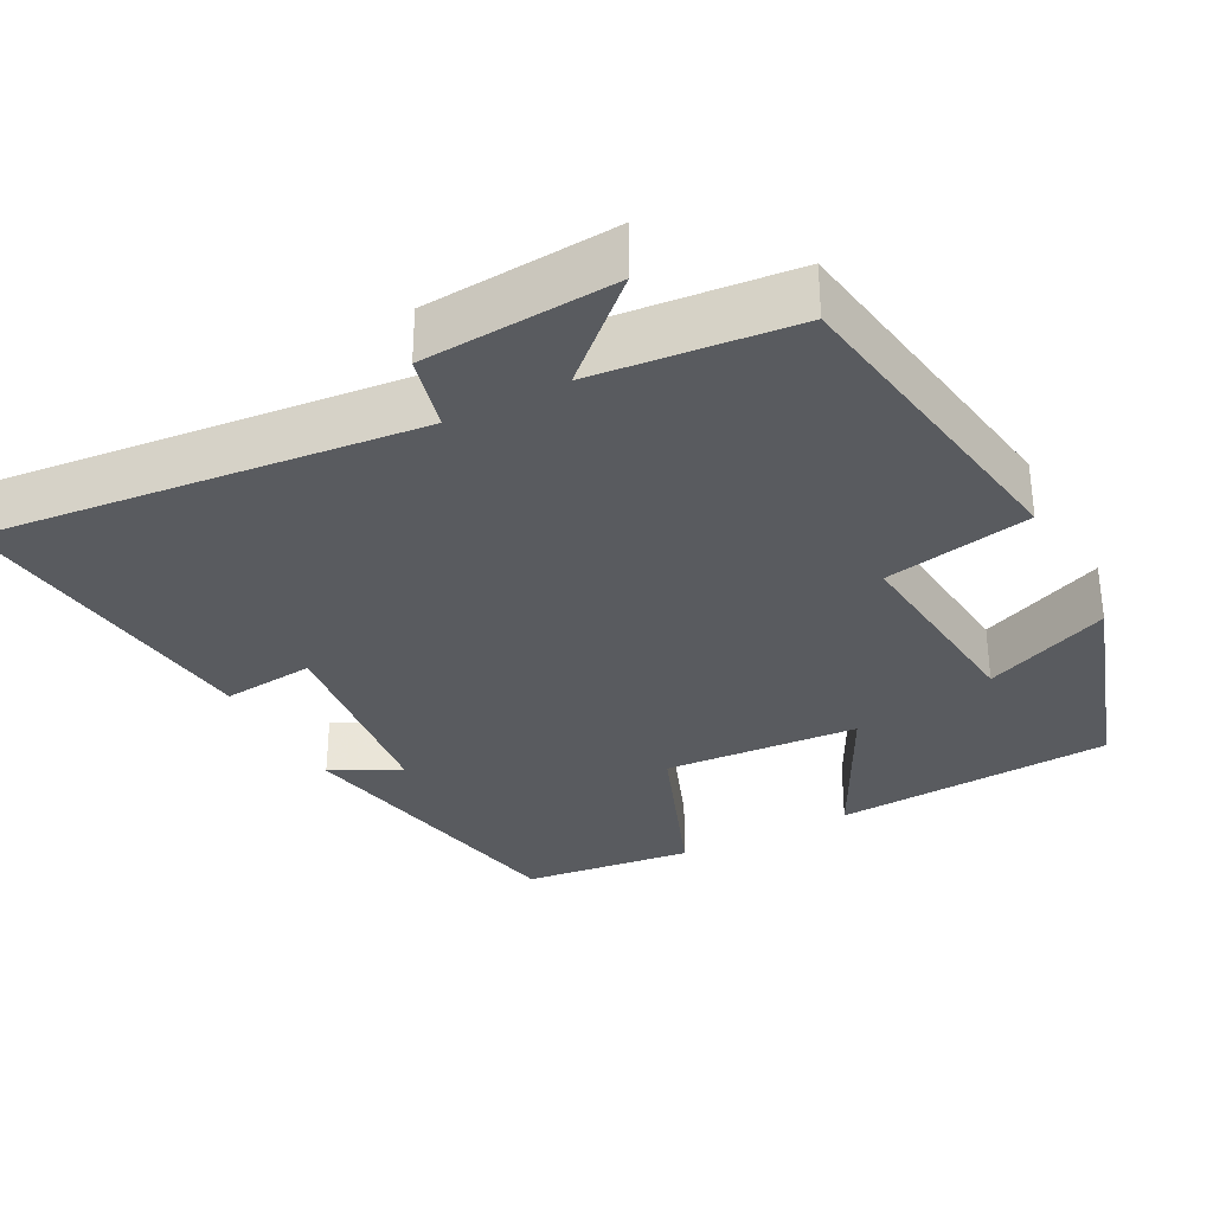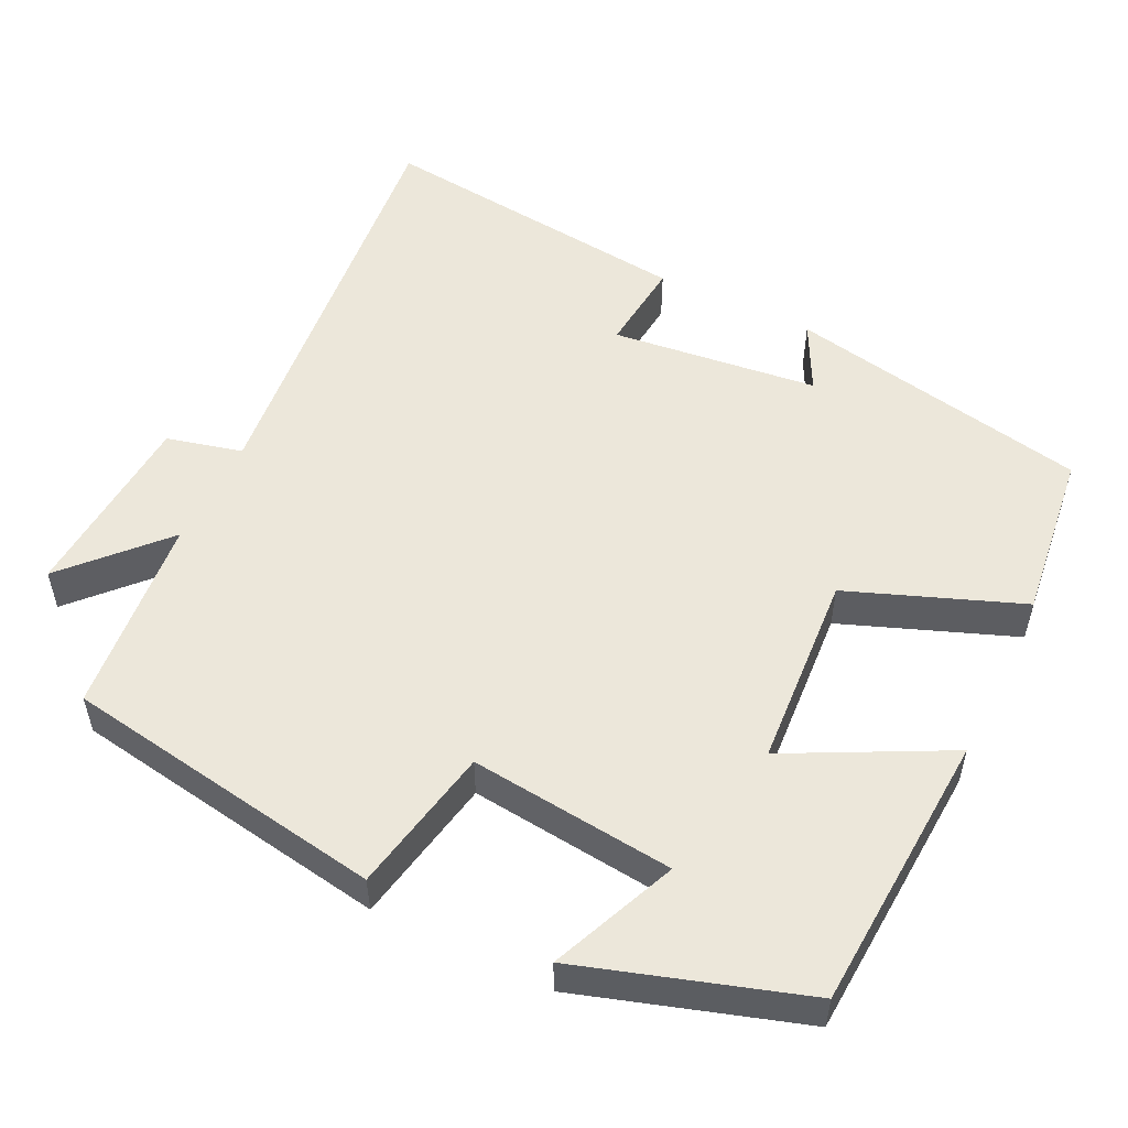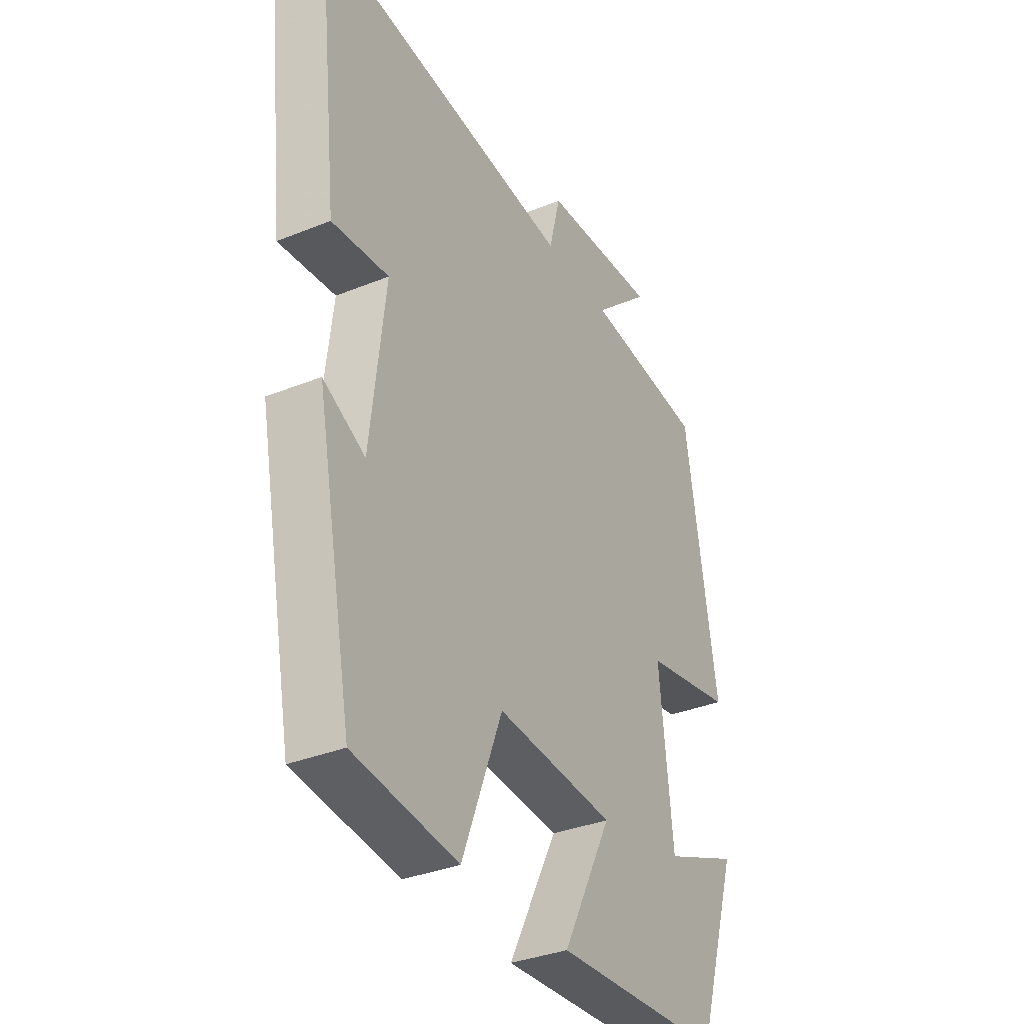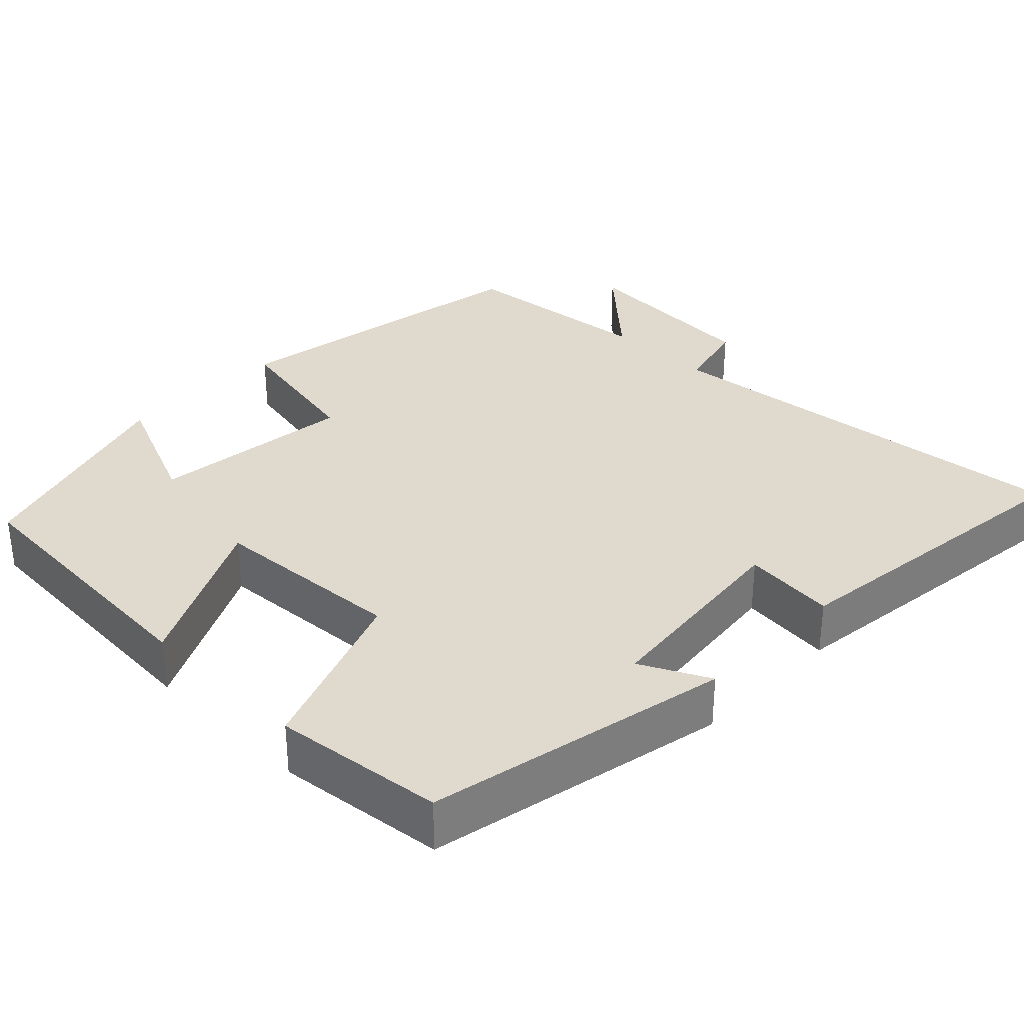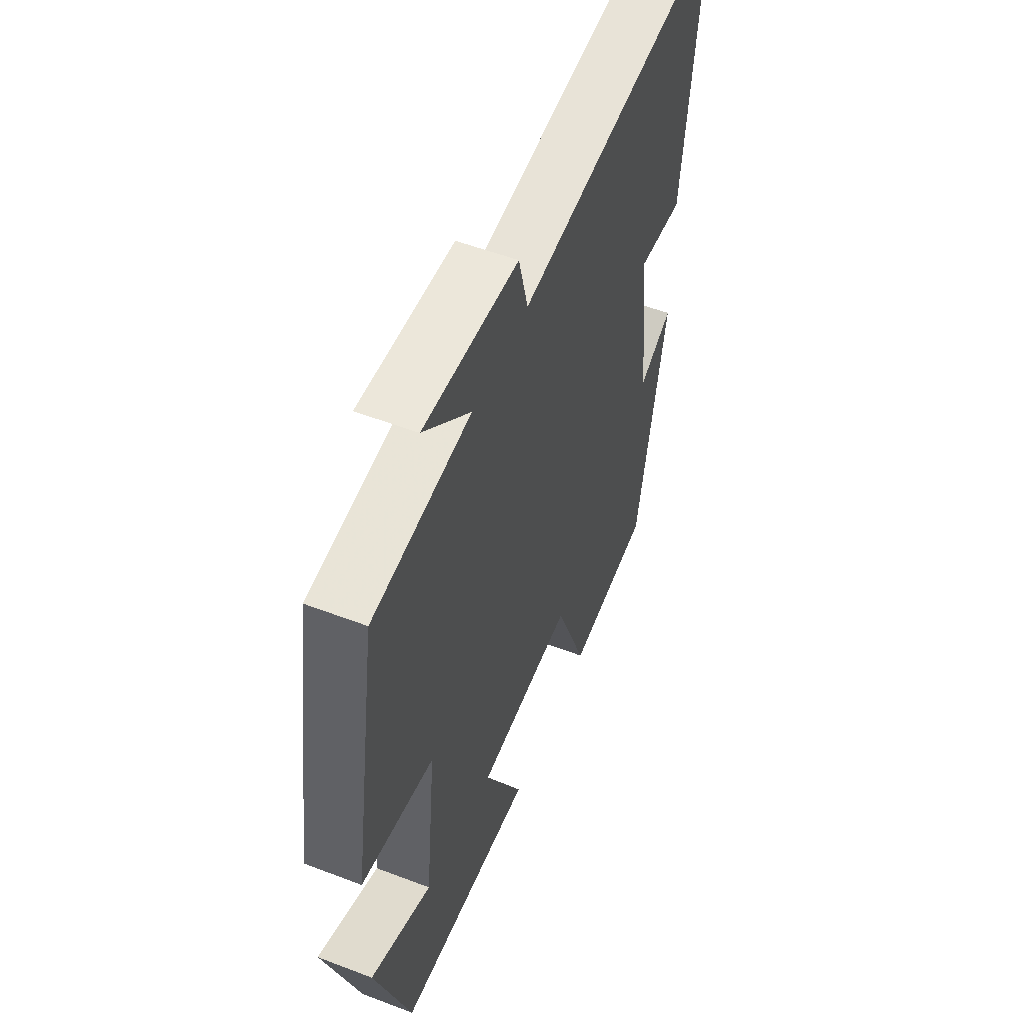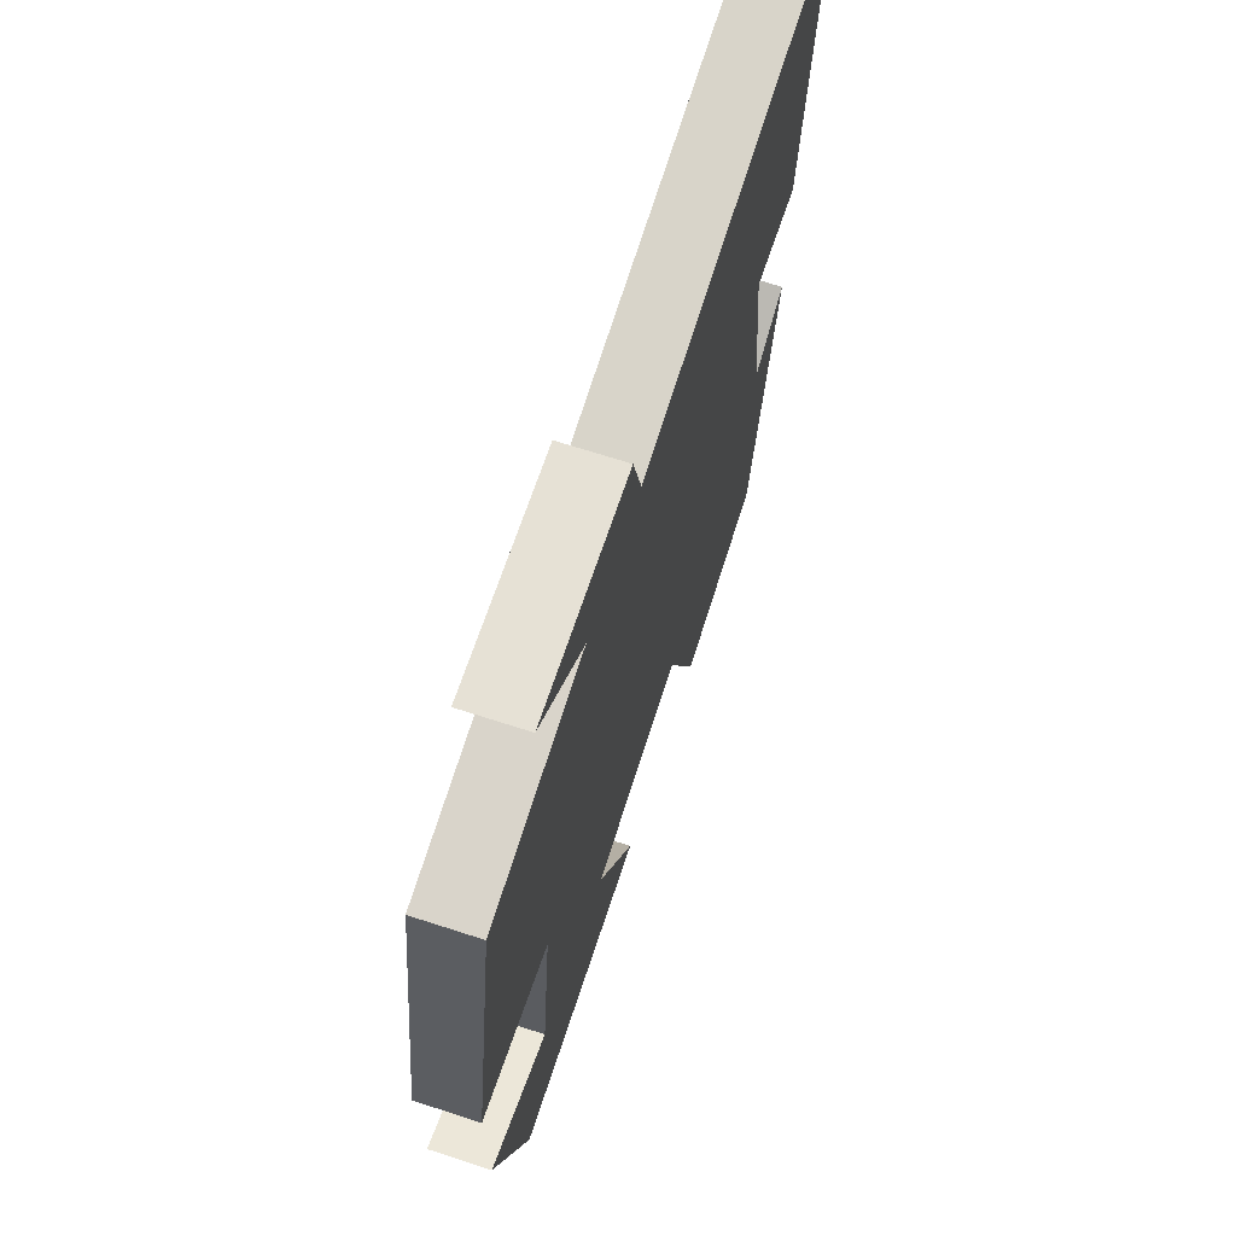
<metadata>
{"format":"obj","ext":"obj","renderer":"f3d","projection":"perspective","resolution":1024,"background":"white","views":[{"elev":-32.2,"azim":27.9,"up":"+Y"},{"elev":53.0,"azim":116.1,"up":"+Y"},{"elev":-34.7,"azim":-61.5,"up":"+Z"},{"elev":32.8,"azim":-135.4,"up":"+Y"},{"elev":54.2,"azim":112.1,"up":"+Z"},{"elev":68.7,"azim":108.0,"up":"+Z"}]}
</metadata>
<code>
v -0.422 0.07 -0.473
v -0.5 0.07 -0.074
v -0.41 0.07 -0.12
v -0.378 0.07 0.152
v -0.5 0.07 0.14
v -0.547 0.07 0.561
v 0.019 0.07 0.5
v 0.044 0.07 0.599
v 0.296 0.07 0.615
v 0.171 0.07 0.5
v 0.433 0.07 0.473
v 0.5 0.07 0.05
v 0.307 0.07 0.013
v 0.335 0.07 -0.255
v 0.5 0.07 -0.186
v 0.406 0.07 -0.478
v 0.038 0.07 -0.5
v 0.145 0.07 -0.292
v -0.111 0.07 -0.274
v -0.198 0.07 -0.5
v -0.422 0 -0.473
v -0.5 0 -0.074
v -0.41 0 -0.12
v -0.378 0 0.152
v -0.5 0 0.14
v -0.547 0 0.561
v 0.019 0 0.5
v 0.044 0 0.599
v 0.296 0 0.615
v 0.171 0 0.5
v 0.433 0 0.473
v 0.5 0 0.05
v 0.307 0 0.013
v 0.335 0 -0.255
v 0.5 0 -0.186
v 0.406 0 -0.478
v 0.038 0 -0.5
v 0.145 0 -0.292
v -0.111 0 -0.274
v -0.198 0 -0.5
f 19 20 1 2
f 16 17 18
f 14 15 16
f 14 16 18
f 13 14 18 19
f 10 11 12 13
f 7 8 9 10
f 7 10 13 19
f 4 5 6 7
f 3 4 7 19
f 2 3 19
f 22 21 40 39
f 38 37 36
f 36 35 34
f 38 36 34
f 39 38 34 33
f 33 32 31 30
f 30 29 28 27
f 39 33 30 27
f 27 26 25 24
f 39 27 24 23
f 39 23 22
f 1 21 22 2
f 2 22 23 3
f 3 23 24 4
f 4 24 25 5
f 5 25 26 6
f 6 26 27 7
f 7 27 28 8
f 8 28 29 9
f 9 29 30 10
f 10 30 31 11
f 11 31 32 12
f 12 32 33 13
f 13 33 34 14
f 14 34 35 15
f 15 35 36 16
f 16 36 37 17
f 17 37 38 18
f 18 38 39 19
f 19 39 40 20
f 20 40 21 1

</code>
